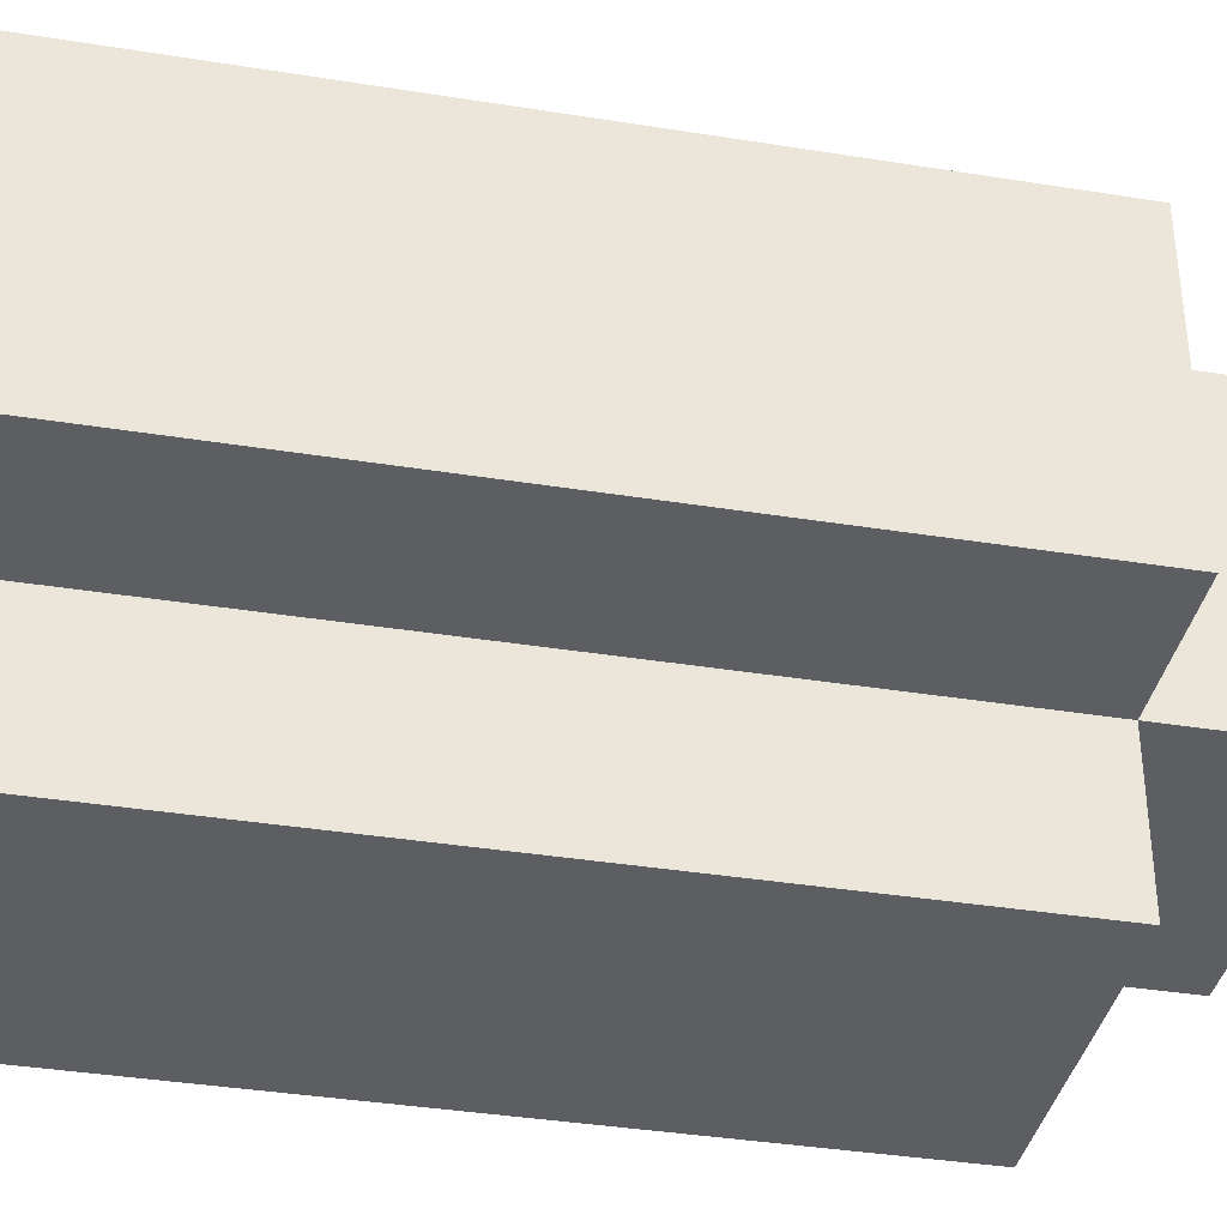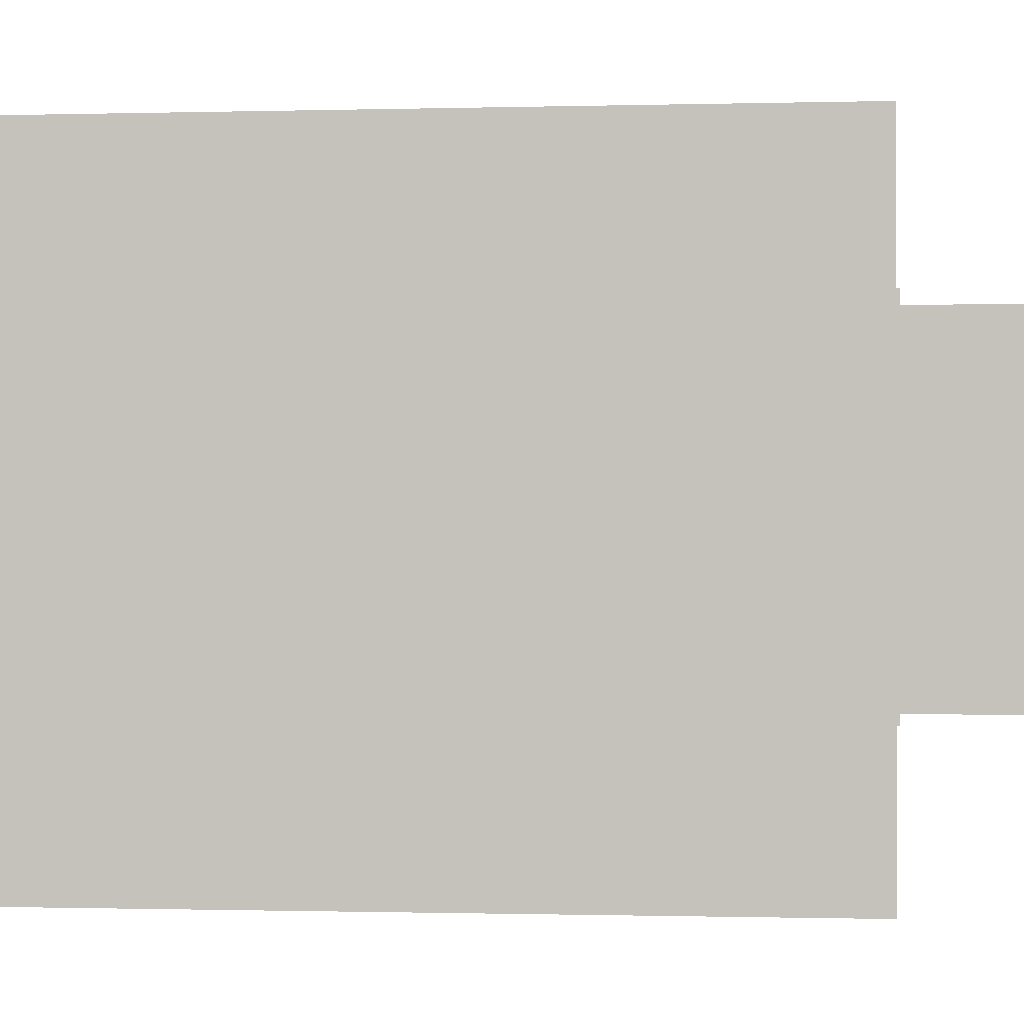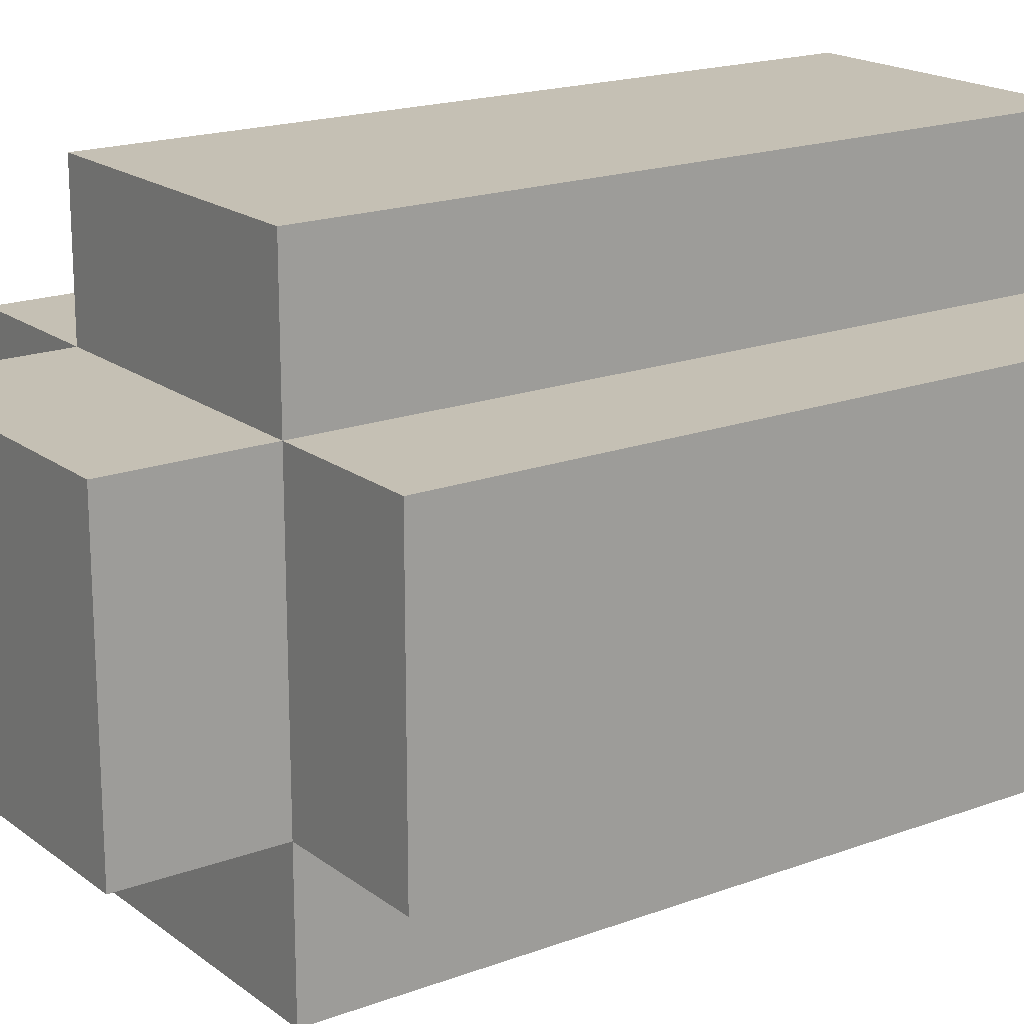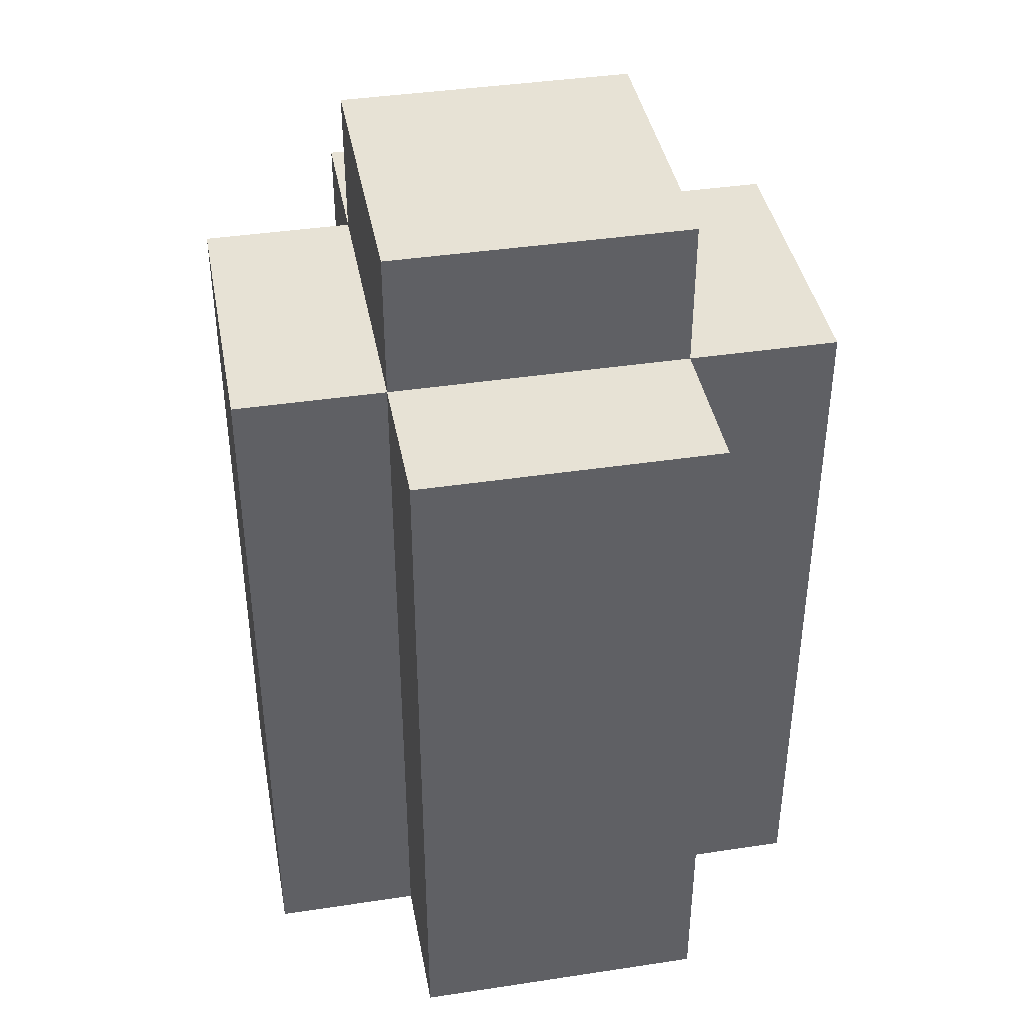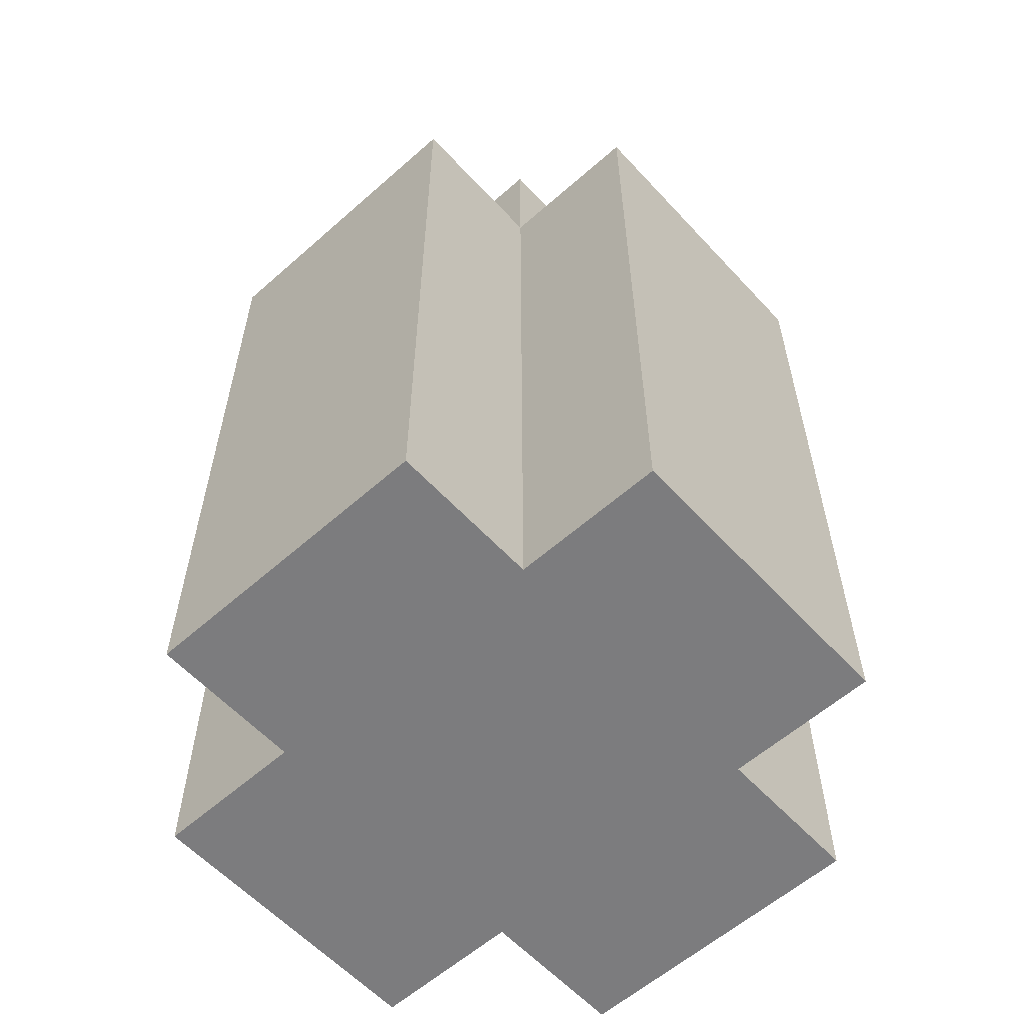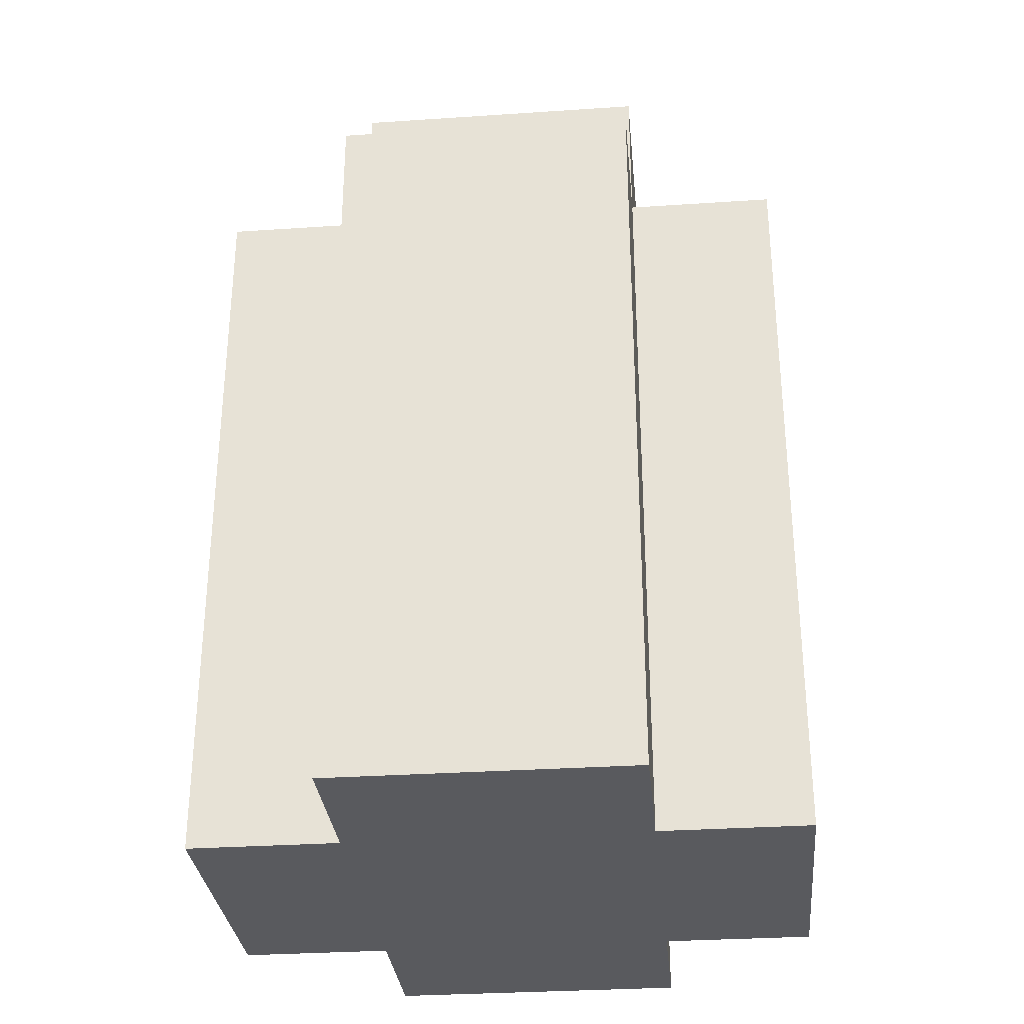
<metadata>
{"format":"obj","ext":"obj","renderer":"f3d","projection":"perspective","resolution":1024,"background":"white","views":[{"elev":-37.6,"azim":78.4,"up":"+Z"},{"elev":-0.6,"azim":96.3,"up":"+Z"},{"elev":18.4,"azim":-125.5,"up":"+Z"},{"elev":40.4,"azim":79.5,"up":"+Y"},{"elev":-58.9,"azim":-137.7,"up":"+Y"},{"elev":-31.2,"azim":5.5,"up":"+Y"}]}
</metadata>
<code>
o
v -4.8 0.9 18.3
v -4.8 0.9 18.1
v -4.8 1.4 18.3
v -4.8 1.4 18.1
v -4.7 0.9 18.4
v -4.7 0.9 18.3
v -4.7 0.9 18.1
v -4.7 0.9 18
v -4.7 1.4 18.4
v -4.7 1.4 18.3
v -4.7 1.4 18.1
v -4.7 1.4 18
v -4.7 1.5 18.3
v -4.7 1.5 18.1
v -4.5 0.9 18.4
v -4.5 0.9 18.3
v -4.5 0.9 18.1
v -4.5 0.9 18
v -4.5 1.4 18.4
v -4.5 1.4 18.3
v -4.5 1.4 18.1
v -4.5 1.4 18
v -4.5 1.5 18.3
v -4.5 1.5 18.1
v -4.4 0.9 18.3
v -4.4 0.9 18.1
v -4.4 1.4 18.3
v -4.4 1.4 18.1
v -4.7 0.9 18.4
v -4.7 1.4 18.4
v -4.5 0.9 18.4
v -4.5 1.4 18.4
v -4.8 0.9 18.3
v -4.8 1.4 18.3
v -4.7 0.9 18.3
v -4.7 1.4 18.3
v -4.7 1.5 18.3
v -4.5 0.9 18.3
v -4.5 1.4 18.3
v -4.5 1.5 18.3
v -4.4 0.9 18.3
v -4.4 1.4 18.3
v -4.8 0.9 18.1
v -4.8 1.4 18.1
v -4.7 0.9 18.1
v -4.7 1.4 18.1
v -4.7 1.5 18.1
v -4.5 0.9 18.1
v -4.5 1.4 18.1
v -4.5 1.5 18.1
v -4.4 0.9 18.1
v -4.4 1.4 18.1
v -4.7 0.9 18
v -4.7 1.4 18
v -4.5 0.9 18
v -4.5 1.4 18
v -4.7 0.9 18.4
v -4.5 0.9 18.4
v -4.8 0.9 18.3
v -4.7 0.9 18.3
v -4.5 0.9 18.3
v -4.4 0.9 18.3
v -4.8 0.9 18.1
v -4.7 0.9 18.1
v -4.5 0.9 18.1
v -4.4 0.9 18.1
v -4.7 0.9 18
v -4.5 0.9 18
v -4.7 1.4 18.4
v -4.5 1.4 18.4
v -4.8 1.4 18.3
v -4.7 1.4 18.3
v -4.5 1.4 18.3
v -4.4 1.4 18.3
v -4.8 1.4 18.1
v -4.7 1.4 18.1
v -4.5 1.4 18.1
v -4.4 1.4 18.1
v -4.7 1.4 18
v -4.5 1.4 18
v -4.7 1.5 18.3
v -4.5 1.5 18.3
v -4.7 1.5 18.1
v -4.5 1.5 18.1
f 3 2 1
f 4 2 3
f 9 6 5
f 10 6 9
f 11 8 7
f 12 8 11
f 13 11 10
f 14 11 13
f 15 16 19
f 19 16 20
f 17 18 21
f 21 18 22
f 20 21 23
f 23 21 24
f 25 26 27
f 27 26 28
f 31 30 29
f 32 30 31
f 35 34 33
f 36 34 35
f 39 37 36
f 40 37 39
f 41 39 38
f 42 39 41
f 43 44 45
f 45 44 46
f 46 47 49
f 49 47 50
f 48 49 51
f 51 49 52
f 53 54 55
f 55 54 56
f 60 58 57
f 61 58 60
f 63 60 59
f 63 62 61
f 63 61 60
f 64 62 63
f 65 62 64
f 66 62 65
f 67 65 64
f 68 65 67
f 69 70 72
f 72 70 73
f 71 72 75
f 75 72 76
f 73 74 77
f 77 74 78
f 76 77 79
f 79 77 80
f 81 82 83
f 83 82 84

</code>
